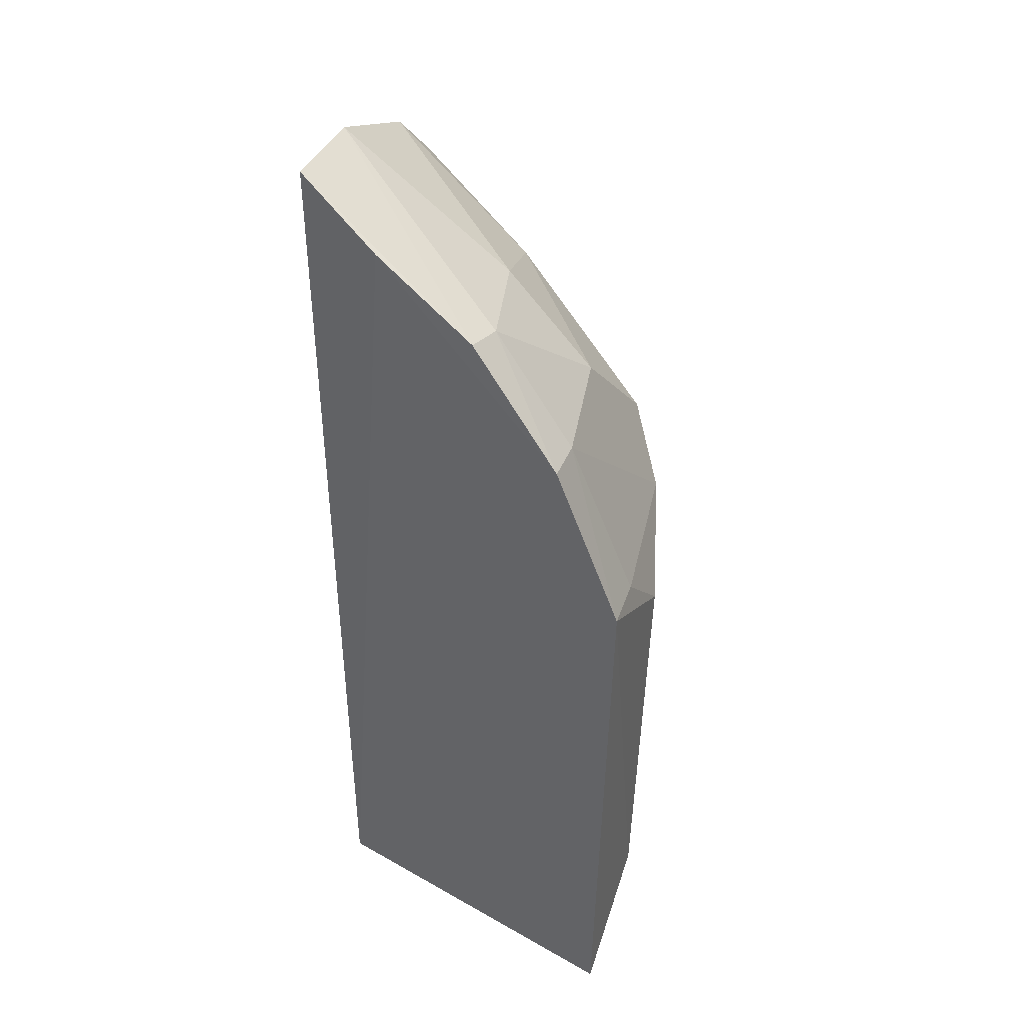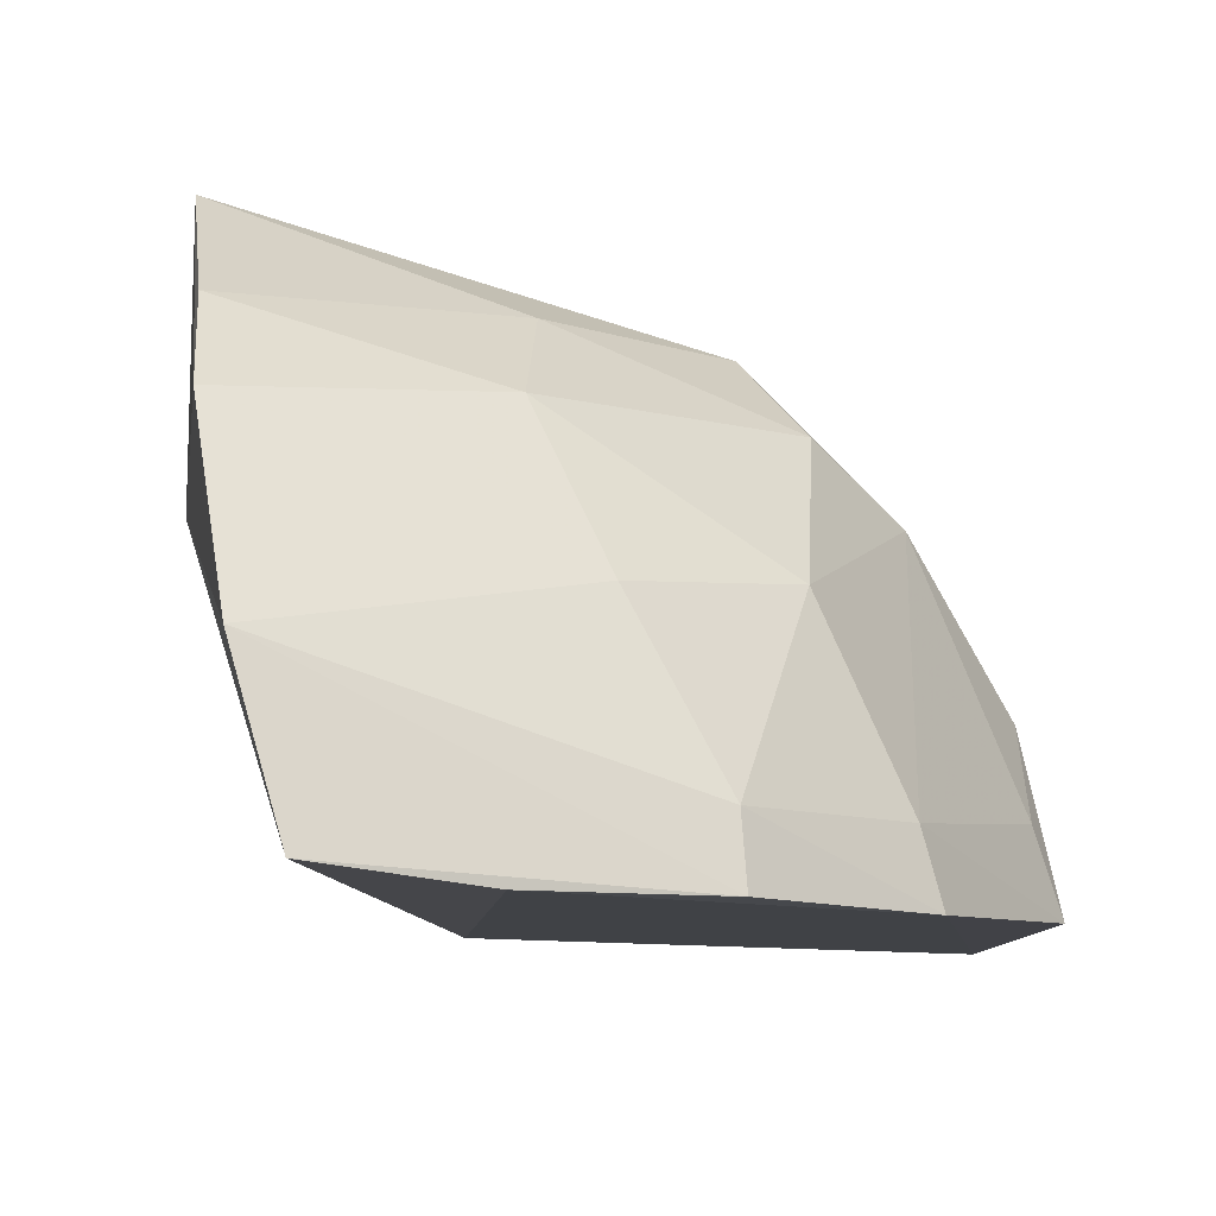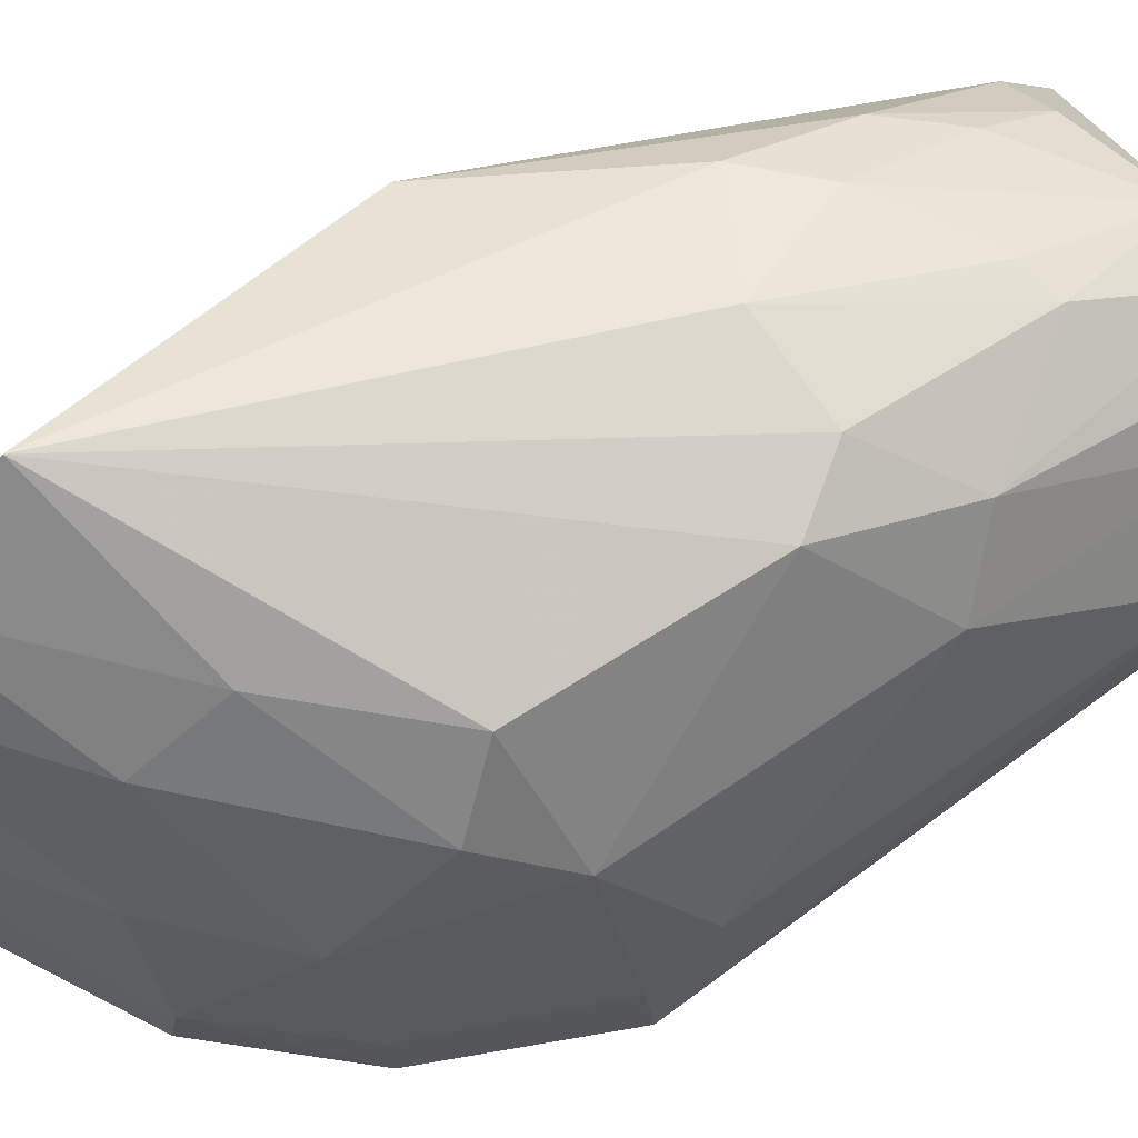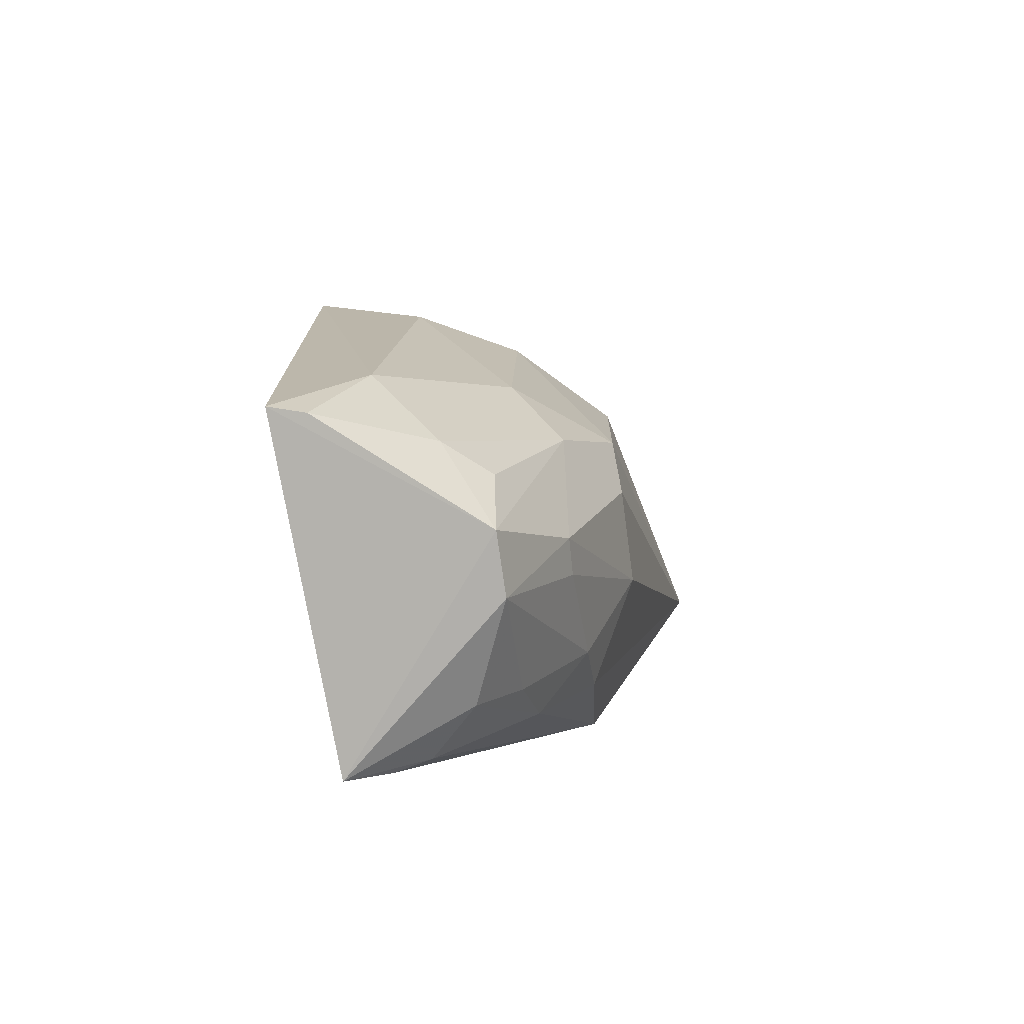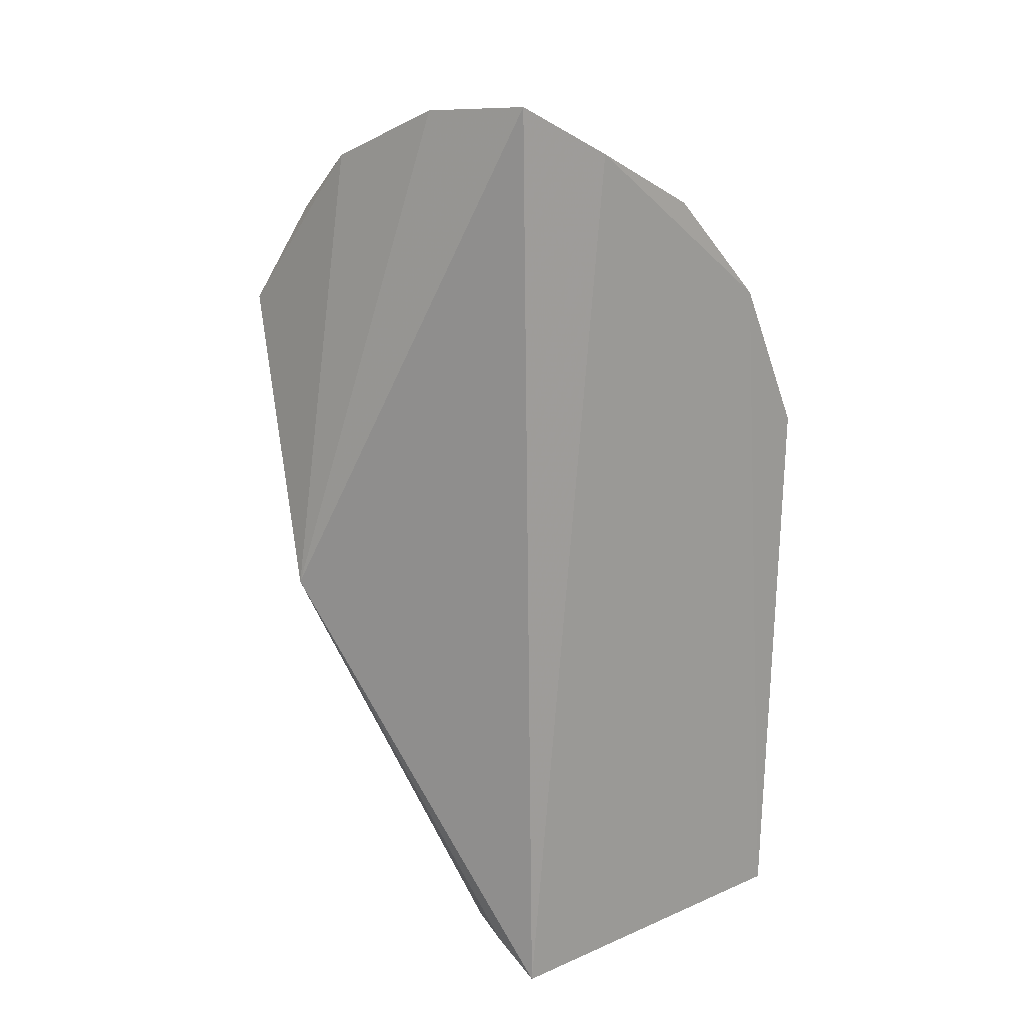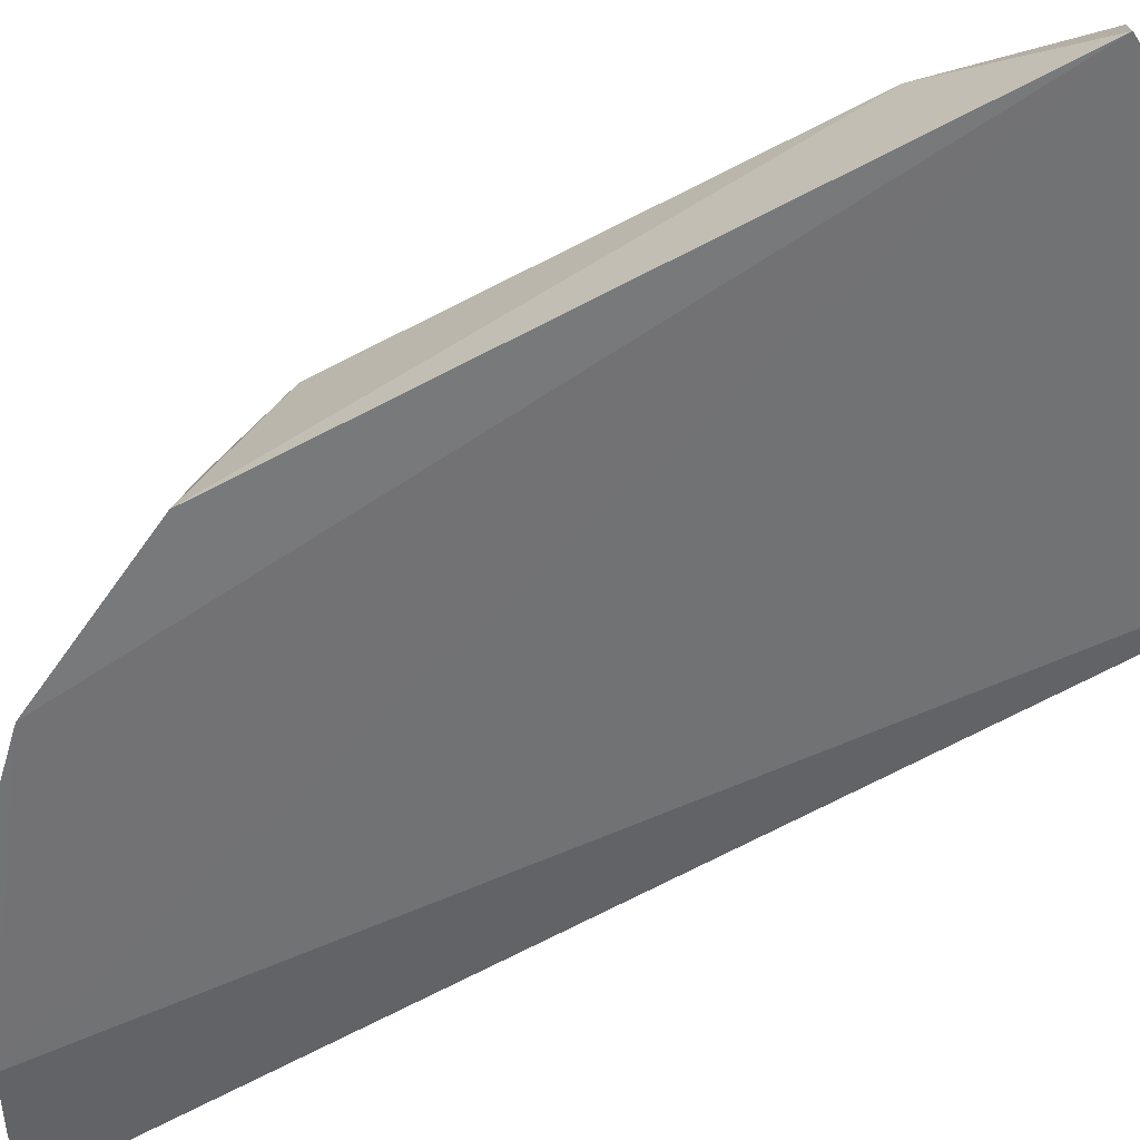
<metadata>
{"format":"obj","ext":"obj","renderer":"f3d","projection":"perspective","resolution":1024,"background":"white","views":[{"elev":39.9,"azim":34.1,"up":"+Z"},{"elev":-6.9,"azim":1.9,"up":"+Y"},{"elev":78.9,"azim":55.4,"up":"+Y"},{"elev":-76.6,"azim":98.2,"up":"+Z"},{"elev":18.7,"azim":-39.9,"up":"+Z"},{"elev":-56.8,"azim":120.9,"up":"+Y"}]}
</metadata>
<code>
v -0.0008274 0.05476 0.06972
v 0.01291 0.05066 0.05752
v 0.007357 0.06094 0.05047
v 0.0006402 0.05109 0.0379
v 0.0002078 0.05117 0.07008
v 0.01243 0.05069 0.03818
v -0.002402 0.06316 0.06227
v 0.007031 0.05224 0.06596
v -0.00389 0.05886 0.05262
v 0.00343 0.05077 0.06833
v 0.01221 0.05446 0.05541
v 0.0076 0.05684 0.03882
v 0.007151 0.05075 0.06631
v 0.003449 0.05934 0.06393
v -0.001595 0.05878 0.06788
v 0.01048 0.0506 0.06271
v 0.01226 0.05353 0.04242
v 6.272e-05 0.05717 0.04335
v 0.00834 0.05932 0.05921
v -0.001817 0.06073 0.06586
v 0.005056 0.05593 0.06555
v 0.01026 0.0577 0.04814
v 0.01021 0.05547 0.04054
v 0.001962 0.05539 0.03944
v 0.0003729 0.05377 0.03957
v -0.0003768 0.05909 0.04688
v 0.006986 0.06105 0.05748
v 0.008226 0.05622 0.06264
v 0.003513 0.06115 0.06113
v 0.01011 0.0579 0.05725
v 0.01204 0.05186 0.03833
v 0.008531 0.05922 0.04639
v 0.005436 0.05684 0.03881
v 0.0002478 0.05252 0.03911
v 0.002728 0.06096 0.04857
v 0.01006 0.05216 0.06258
v 0.01235 0.05246 0.05742
v 0.008868 0.05696 0.04085
v 0.005965 0.06099 0.04848
v 0.001612 0.05682 0.04144
v 0.001401 0.05904 0.04506
v 0.006029 0.05897 0.04277
v 0.004746 0.05892 0.04297
f 9 5 1
f 9 4 5
f 10 5 4
f 10 4 6
f 12 6 4
f 13 8 1
f 13 1 5
f 13 5 10
f 15 9 1
f 15 7 9
f 16 10 6
f 16 6 2
f 16 13 10
f 16 8 13
f 17 11 2
f 17 2 6
f 20 15 14
f 20 7 15
f 21 15 1
f 21 1 8
f 21 14 15
f 22 11 17
f 23 22 17
f 25 9 18
f 25 24 4
f 25 18 24
f 26 18 9
f 26 9 7
f 27 3 7
f 28 21 8
f 28 19 14
f 28 14 21
f 29 20 14
f 29 7 20
f 29 27 7
f 29 14 19
f 29 19 27
f 30 11 22
f 30 19 28
f 30 27 19
f 30 22 3
f 30 3 27
f 31 23 17
f 31 17 6
f 31 6 12
f 31 12 23
f 32 3 22
f 32 22 23
f 33 12 4
f 33 4 24
f 34 25 4
f 34 4 9
f 34 9 25
f 35 26 7
f 36 28 8
f 36 8 16
f 36 30 28
f 36 16 2
f 37 2 11
f 37 11 30
f 37 36 2
f 37 30 36
f 38 32 23
f 38 23 12
f 38 12 32
f 39 3 32
f 39 35 7
f 39 7 3
f 40 33 24
f 40 24 18
f 41 26 35
f 41 33 40
f 41 40 18
f 41 18 26
f 42 39 32
f 42 32 12
f 42 12 33
f 42 35 39
f 43 41 35
f 43 35 42
f 43 42 33
f 43 33 41

</code>
